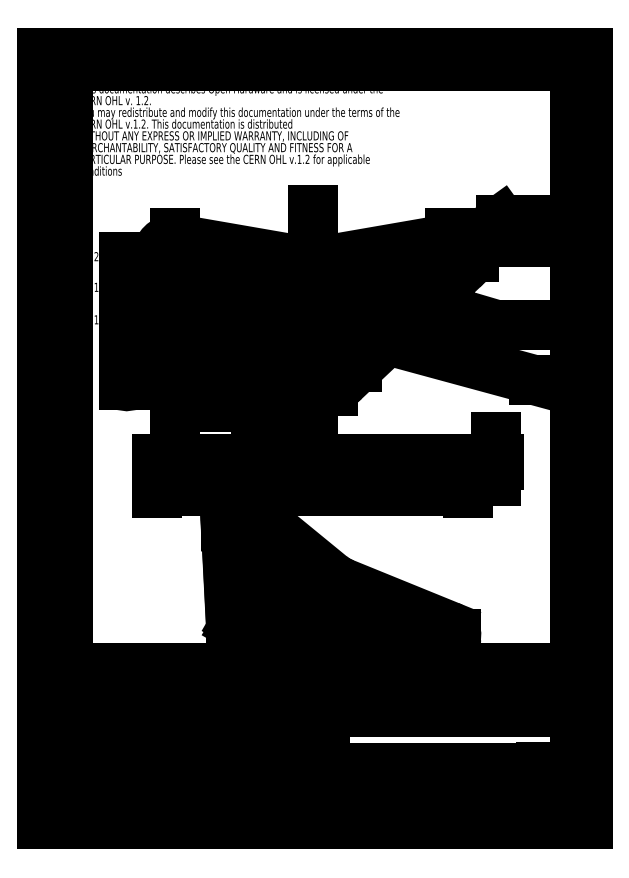
<metadata>
{"format":"dxf","ext":"dxf","renderer":"ezdxf+matplotlib","layout":"modelspace","background":"white","min_lineweight":24,"dpi":150}
</metadata>
<code>
0
SECTION
2
ENTITIES
0
LINE
8
0
10
10.08
20
5.215
30
0
11
205.1
21
5.215
31
0
0
LINE
8
0
10
0.07884
20
0.2148
30
0
11
210.1
21
0.2148
31
0
0
LINE
8
0
10
0.07884
20
0.2148
30
0
11
0.07884
21
297.2
31
0
0
LINE
8
0
10
0.07884
20
297.2
30
0
11
210.1
21
297.2
31
0
0
LINE
8
0
10
210.1
20
0.2148
30
0
11
210.1
21
297.2
31
0
0
LINE
8
0
10
10.08
20
292.2
30
0
11
205.1
21
292.2
31
0
0
LINE
8
0
10
205.1
20
5.215
30
0
11
181
21
5.215
31
0
0
LINE
8
0
10
10.08
20
5.215
30
0
11
10.08
21
292.2
31
0
0
LINE
8
0
10
10.11
20
9.371
30
0
11
205.1
21
9.371
31
0
0
LINE
8
0
10
205.1
20
43.37
30
0
11
10.11
21
43.37
31
0
0
LINE
8
0
10
10.11
20
60.37
30
0
11
205.1
21
60.37
31
0
0
LINE
8
0
10
210.1
20
292.2
30
0
11
210.1
21
297.2
31
0
0
LINE
8
0
10
37.1
20
43.37
30
0
11
37.1
21
5.121
31
0
0
LINE
8
0
10
108.9
20
26.37
30
0
11
10.11
21
26.37
31
0
0
LINE
8
0
10
108.9
20
30.62
30
0
11
10.11
21
30.62
31
0
0
LINE
8
0
10
108.9
20
34.87
30
0
11
10.11
21
34.87
31
0
0
LINE
8
0
10
108.9
20
39.12
30
0
11
10.11
21
39.12
31
0
0
LINE
8
0
10
64.71
20
5.121
30
0
11
64.71
21
43.37
31
0
0
LINE
8
0
10
10.11
20
60.37
30
0
11
10.11
21
5.121
31
0
0
LINE
8
0
10
17.91
20
43.37
30
0
11
17.91
21
5.121
31
0
0
LINE
8
0
10
43.91
20
43.37
30
0
11
43.91
21
60.37
31
0
0
LINE
8
0
10
54.51
20
43.37
30
0
11
54.51
21
5.121
31
0
0
LINE
8
0
10
75.11
20
26.37
30
0
11
75.11
21
43.37
31
0
0
LINE
8
0
10
64.71
20
13.62
30
0
11
10.11
21
13.62
31
0
0
LINE
8
0
10
90.71
20
60.37
30
0
11
90.71
21
22.12
31
0
0
LINE
8
0
10
64.71
20
17.87
30
0
11
10.11
21
17.87
31
0
0
LINE
8
0
10
64.71
20
22.12
30
0
11
10.11
21
22.12
31
0
0
LINE
8
0
10
64.71
20
22.12
30
0
11
205.1
21
22.12
31
0
0
LINE
8
0
10
108.9
20
60.37
30
0
11
108.9
21
5.121
31
0
0
LINE
8
0
10
160.9
20
5.215
30
0
11
160.9
21
9.465
31
0
0
LINE
8
0
10
168.7
20
54.09
30
0
11
168.7
21
60.46
31
0
0
LINE
8
0
10
192.1
20
9.465
30
0
11
192.1
21
22.21
31
0
0
LINE
8
0
10
205.1
20
54
30
0
11
108.9
21
54
31
0
0
LINE
8
0
10
205.1
20
13.71
30
0
11
192.1
21
13.71
31
0
0
LINE
8
0
10
205.1
20
5.215
30
0
11
205.1
21
292.2
31
0
0
INSERT
8
0
2
SW_NOTE_0
10
14.22
20
285.2
30
0
0
MTEXT
8
0
10
158.3
20
19.85
30
0
40
6.35
41
0
71
     2
72
     1
1
Fixation plate
7
SLDTEXTSTYLE0
73
     1
44
1
0
MTEXT
8
0
10
65.73
20
8.07
30
0
40
1.499
41
0
71
     1
72
     1
1
WEIGHT:
7
SLDTEXTSTYLE0
73
     1
44
1
0
MTEXT
8
0
10
196
20
19.52
30
0
40
2.91
41
0
71
     1
72
     1
1
A4
7
SLDTEXTSTYLE0
73
     1
44
1
0
MTEXT
8
0
10
162.4
20
8.115
30
0
40
1.5
41
0
71
     1
72
     1
1
SHEET 1 OF 1
7
SLDTEXTSTYLE1
73
     1
44
1
0
MTEXT
8
0
10
110.2
20
8.021
30
0
40
1.5
41
0
71
     1
72
     1
1
SCALE:2:1
7
SLDTEXTSTYLE0
73
     1
44
1
0
MTEXT
8
0
10
110.2
20
19.99
30
0
40
1.5
41
0
71
     1
72
     1
1
DWG NO.
7
SLDTEXTSTYLE0
73
     1
44
1
0
MTEXT
8
0
10
110.1
20
41.4
30
0
40
1.5
41
0
71
     1
72
     1
1
TITLE:
7
SLDTEXTSTYLE0
73
     1
44
1
0
MTEXT
8
0
10
171.2
20
57.55
30
0
40
1.5
41
0
71
     1
72
     1
1
REVISION
7
SLDTEXTSTYLE0
73
     1
44
1
0
MTEXT
8
0
10
130.5
20
57.75
30
0
40
1.5
41
0
71
     1
72
     1
1
DO NOT SCALE DRAWING
7
SLDTEXTSTYLE0
73
     1
44
1
0
MTEXT
8
0
10
65.76
20
21.11
30
0
40
1.5
41
0
71
     1
72
     1
1
MATERIAL:
7
SLDTEXTSTYLE0
73
     1
44
1
0
MTEXT
8
0
10
57.33
20
41.7
30
0
40
1.5
41
0
71
     1
72
     1
1
DATE
7
SLDTEXTSTYLE0
73
     1
44
1
0
MTEXT
8
0
10
40.14
20
41.68
30
0
40
1.5
41
0
71
     1
72
     1
1
SIGNATURE
7
SLDTEXTSTYLE0
73
     1
44
1
0
MTEXT
8
0
10
24.43
20
41.62
30
0
40
1.5
41
0
71
     1
72
     1
1
NAME
7
SLDTEXTSTYLE0
73
     1
44
1
0
INSERT
8
0
2
SW_NOTE_1
10
91.42
20
57.19
30
0
0
MTEXT
8
0
10
44.48
20
59.04
30
0
40
1.5
41
0
71
     1
72
     1
1
FINISH:
7
SLDTEXTSTYLE0
73
     1
44
1
0
INSERT
8
0
2
SW_NOTE_2
10
10.7
20
57.11
30
0
0
MTEXT
8
0
10
10.78
20
20.47
30
0
40
1.5
41
0
71
     1
72
     1
1
Q.A
7
SLDTEXTSTYLE0
73
     1
44
1
0
MTEXT
8
0
10
10.57
20
24.85
30
0
40
1.5
41
0
71
     1
72
     1
1
MFG
7
SLDTEXTSTYLE0
73
     1
44
1
0
MTEXT
8
0
10
10.51
20
29.19
30
0
40
1.5
41
0
71
     1
72
     1
1
APPV'D
7
SLDTEXTSTYLE0
73
     1
44
1
0
MTEXT
8
0
10
10.52
20
33.28
30
0
40
1.5
41
0
71
     1
72
     1
1
CHK'D
7
SLDTEXTSTYLE0
73
     1
44
1
0
MTEXT
8
0
10
10.32
20
37.55
30
0
40
1.5
41
0
71
     1
72
     1
1
DRAWN
7
SLDTEXTSTYLE0
73
     1
44
1
0
CIRCLE
8
0
10
82.48
20
207
30
0
40
6.8
0
CIRCLE
8
0
10
51.01
20
218.8
30
0
40
4.2
0
CIRCLE
8
0
10
96.12
20
176.3
30
0
40
4.2
0
CIRCLE
8
0
10
125.8
20
207
30
0
40
6.8
0
CIRCLE
8
0
10
157.2
20
218.8
30
0
40
4.2
0
ARC
8
0
10
104.1
20
194.5
30
0
40
6
50
180
51
0
0
LINE
8
0
10
98.12
20
194.5
30
0
11
110.1
21
194.5
31
0
0
CIRCLE
8
0
10
112.1
20
176.3
30
0
40
4.2
0
LINE
8
0
10
91.46
20
171.3
30
0
11
46.34
21
213.9
31
0
0
ARC
8
0
10
51.01
20
218.8
30
0
40
6.8
50
80.17
51
226.7
0
LINE
8
0
10
52.17
20
225.5
30
0
11
100.7
21
217.1
31
0
0
ARC
8
0
10
104.1
20
236.8
30
0
40
20
50
260.2
51
279.8
0
LINE
8
0
10
156.1
20
225.5
30
0
11
107.5
21
217.1
31
0
0
ARC
8
0
10
157.2
20
218.8
30
0
40
6.8
50
313.3
51
99.83
0
LINE
8
0
10
116.8
20
171.3
30
0
11
161.9
21
213.9
31
0
0
ARC
8
0
10
112.1
20
176.3
30
0
40
6.8
50
270
51
313.3
0
LINE
8
0
10
96.12
20
169.5
30
0
11
112.1
21
169.5
31
0
0
ARC
8
0
10
96.12
20
176.3
30
0
40
6.8
50
226.7
51
270
0
LINE
8
0
10
104.1
20
216.8
30
0
11
104.1
21
169.5
31
0
0
DIMENSION
8
0
2
_D
10
96.12
20
169.5
30
0.2
11
30.28
21
169.5
31
0
70
    38
1
<>
71
     5
42
-1
3
SLDDIMSTYLE0
13
96.12
23
169.5
33
0.2
14
31.57
24
169.5
34
0.2
0
DIMENSION
8
0
2
_D_1
10
96.12
20
169.5
30
0.2
11
27.05
21
176.3
31
0
70
    38
1
<>
71
     5
42
-1
3
SLDDIMSTYLE1
13
86.92
23
176.3
33
0.2
14
31.57
24
176.3
34
0.2
0
DIMENSION
8
0
2
_D_2
10
96.12
20
169.5
30
0.2
11
25.75
21
194.5
31
0
70
    38
1
<>
71
     5
42
-1
3
SLDDIMSTYLE1
13
98.12
23
194.5
33
0.2
14
31.57
24
194.5
34
0.2
0
DIMENSION
8
0
2
_D_3
10
96.12
20
169.5
30
0.2
11
25.75
21
207
31
0
70
    38
1
<>
71
     5
42
-1
3
SLDDIMSTYLE1
13
70.68
23
207
33
0.2
14
31.57
24
207
34
0.2
0
DIMENSION
8
0
2
_D_4
10
96.12
20
169.5
30
0.2
11
25.75
21
218.8
31
0
70
    38
1
<>
71
     5
42
-1
3
SLDDIMSTYLE1
13
41.81
23
218.8
33
0.2
14
31.57
24
218.8
34
0.2
0
DIMENSION
8
0
2
_D_5
10
104.1
20
169.5
30
0.2
11
104.1
21
158.5
31
0
70
   102
1
<>
71
     5
42
-1
3
SLDDIMSTYLE0
13
104.1
23
169.5
33
0.2
14
104.1
24
159.8
34
0.2
0
DIMENSION
8
0
2
_D_6
10
104.1
20
169.5
30
0.2
11
96.12
21
158.5
31
0
70
   102
1
<>
71
     5
42
-1
3
SLDDIMSTYLE1
13
96.12
23
167.1
33
0.2
14
96.12
24
159.8
34
0.2
0
DIMENSION
8
0
2
_D_7
10
104.1
20
169.5
30
0.2
11
82.48
21
153.9
31
0
70
   102
1
<>
71
     5
42
-1
3
SLDDIMSTYLE1
13
82.48
23
195.2
33
0.2
14
82.48
24
159.8
34
0.2
0
DIMENSION
8
0
2
_D_8
10
104.1
20
169.5
30
0.2
11
51.01
21
153.9
31
0
70
   102
1
<>
71
     5
42
-1
3
SLDDIMSTYLE1
13
51.01
23
209.6
33
0.2
14
51.01
24
159.8
34
0.2
0
DIMENSION
8
0
2
_D_9
10
153.2
20
217.5
30
0
11
186.1
21
227.3
31
0
70
   163
1
4x <>
71
     1
42
-1
3
SLDDIMSTYLE2
15
161.2
25
220.1
35
0
40
0
0
DIMENSION
8
0
2
_D_10
10
157.2
20
218.8
30
0
11
187.4
21
235.7
31
0
70
   164
1
4x <>
71
     1
42
-1
3
SLDDIMSTYLE3
15
162.8
25
222.8
35
0
40
0
0
DIMENSION
8
0
2
_D_11
10
104.1
20
236.8
30
0
11
104.1
21
226.1
31
0
70
   164
1
<>
71
     1
42
-1
3
SLDDIMSTYLE4
15
104.1
25
216.8
35
0
40
0
0
DIMENSION
8
0
2
_D_12
10
119.2
20
208.9
30
0
11
186.1
21
195.5
31
0
70
   163
1
2x <>
71
     1
42
-1
3
SLDDIMSTYLE2
15
132.3
25
205.1
35
0
40
0
0
DIMENSION
8
0
2
_D_13
10
104.1
20
194.5
30
0
11
193.7
21
174.1
31
0
70
   164
1
<>
71
     1
42
-1
3
SLDDIMSTYLE3
15
109.9
25
192.9
35
0
40
0
0
INSERT
8
0
2
SW_CENTERMARKSYMBOL_0
10
112.1
20
176.3
30
0
0
INSERT
8
0
2
SW_CENTERMARKSYMBOL_1
10
157.2
20
218.8
30
0
0
INSERT
8
0
2
SW_CENTERMARKSYMBOL_2
10
125.8
20
207
30
0
0
INSERT
8
0
2
SW_CENTERMARKSYMBOL_3
10
96.12
20
176.3
30
0
0
INSERT
8
0
2
SW_CENTERMARKSYMBOL_4
10
51.01
20
218.8
30
0
0
INSERT
8
0
2
SW_CENTERMARKSYMBOL_5
10
82.48
20
207
30
0
0
INSERT
8
0
2
SW_CENTERMARKSYMBOL_6
10
104.1
20
194.5
30
0
0
LINE
8
0
10
164
20
138.7
30
0
11
164
21
140.7
31
0
0
LINE
8
0
10
44.21
20
140.7
30
0
11
44.21
21
138.7
31
0
0
LINE
8
0
10
164
20
138.7
30
0
11
156.1
21
138.7
31
0
0
LINE
8
0
10
156.1
20
138.7
30
0
11
156.1
21
140.7
31
0
0
LINE
8
0
10
164
20
140.7
30
0
11
156.1
21
140.7
31
0
0
LINE
8
0
10
52.17
20
138.7
30
0
11
52.17
21
140.7
31
0
0
LINE
8
0
10
44.21
20
138.7
30
0
11
52.17
21
138.7
31
0
0
LINE
8
0
10
44.21
20
140.7
30
0
11
52.17
21
140.7
31
0
0
LINE
8
0
10
107.5
20
140.7
30
0
11
107.5
21
138.7
31
0
0
LINE
8
0
10
156.1
20
138.7
30
0
11
107.5
21
138.7
31
0
0
LINE
8
0
10
156.1
20
140.7
30
0
11
107.5
21
140.7
31
0
0
LINE
8
0
10
100.7
20
138.7
30
0
11
100.7
21
140.7
31
0
0
LINE
8
0
10
52.17
20
138.7
30
0
11
100.7
21
138.7
31
0
0
LINE
8
0
10
52.17
20
140.7
30
0
11
100.7
21
140.7
31
0
0
LINE
8
0
10
107.5
20
138.7
30
0
11
100.7
21
138.7
31
0
0
LINE
8
0
10
100.7
20
140.7
30
0
11
107.5
21
140.7
31
0
0
DIMENSION
8
0
2
_D_14
10
164
20
128.7
30
0
11
104.9
21
128.7
31
0
70
   160
1
<>
71
     2
42
-1
3
SLDDIMSTYLE5
13
44.21
23
138.7
33
0
14
164
24
138.7
34
0
0
DIMENSION
8
0
2
_D_15
10
174.8
20
138.7
30
0
11
174.8
21
147.9
31
0
70
   160
1
<>
71
     2
42
-1
3
SLDDIMSTYLE6
13
164
23
140.7
33
0
14
164
24
138.7
34
0
50
90
0
LINE
8
0
10
159.5
20
71.78
30
0
11
159.5
21
73.41
31
0
0
LINE
8
0
10
70.75
20
116.8
30
0
11
70.75
21
115.1
31
0
0
LWPOLYLINE
8
0
90
       55
70
   128
43
0
10
86.65
20
96.33
10
86.13
20
96.67
10
85.67
20
97.05
10
85.3
20
97.45
10
85
20
97.87
10
84.8
20
98.31
10
84.69
20
98.77
10
84.66
20
99.22
10
84.73
20
99.68
10
84.89
20
100.1
10
85.14
20
100.6
10
85.47
20
101
10
85.89
20
101.4
10
86.38
20
101.7
10
86.94
20
102
10
87.56
20
102.3
10
88.23
20
102.6
10
88.95
20
102.8
10
89.7
20
102.9
10
90.47
20
103
10
91.26
20
103
10
92.05
20
103
10
92.83
20
103
10
93.6
20
102.8
10
94.33
20
102.7
10
95.03
20
102.4
10
95.68
20
102.2
10
96.27
20
101.9
10
96.79
20
101.5
10
97.25
20
101.2
10
97.62
20
100.8
10
97.91
20
100.3
10
98.12
20
99.9
10
98.23
20
99.45
10
98.26
20
98.99
10
98.19
20
98.54
10
98.03
20
98.09
10
97.78
20
97.66
10
97.45
20
97.24
10
97.03
20
96.86
10
96.54
20
96.5
10
95.98
20
96.18
10
95.36
20
95.89
10
94.69
20
95.65
10
93.97
20
95.46
10
93.22
20
95.32
10
92.45
20
95.22
10
91.66
20
95.18
10
90.87
20
95.2
10
90.08
20
95.26
10
89.32
20
95.38
10
88.59
20
95.55
10
87.89
20
95.77
10
87.24
20
96.03
10
86.65
20
96.33
0
LWPOLYLINE
8
0
90
       43
70
   128
43
0
10
74.58
20
115.1
10
74.17
20
115.3
10
73.84
20
115.6
10
73.59
20
116
10
73.42
20
116.3
10
73.35
20
116.7
10
73.38
20
117
10
73.49
20
117.4
10
73.7
20
117.7
10
73.99
20
118.1
10
74.37
20
118.4
10
74.81
20
118.6
10
75.32
20
118.8
10
75.87
20
119
10
76.46
20
119.1
10
77.08
20
119.2
10
77.71
20
119.2
10
78.33
20
119.2
10
78.94
20
119.1
10
79.51
20
118.9
10
80.05
20
118.7
10
80.52
20
118.5
10
80.93
20
118.2
10
81.26
20
117.9
10
81.52
20
117.6
10
81.68
20
117.2
10
81.75
20
116.9
10
81.72
20
116.5
10
81.61
20
116.1
10
81.4
20
115.8
10
81.11
20
115.5
10
80.73
20
115.2
10
80.29
20
114.9
10
79.79
20
114.7
10
79.23
20
114.6
10
78.64
20
114.4
10
78.02
20
114.4
10
77.39
20
114.4
10
76.77
20
114.4
10
76.16
20
114.5
10
75.59
20
114.6
10
75.06
20
114.8
10
74.58
20
115.1
0
LWPOLYLINE
8
0
90
       43
70
   128
43
0
10
76.41
20
79.28
10
76
20
79.56
10
75.67
20
79.87
10
75.42
20
80.2
10
75.25
20
80.55
10
75.18
20
80.91
10
75.21
20
81.27
10
75.32
20
81.63
10
75.53
20
81.97
10
75.82
20
82.29
10
76.2
20
82.58
10
76.64
20
82.84
10
77.15
20
83.05
10
77.7
20
83.22
10
78.29
20
83.34
10
78.91
20
83.41
10
79.54
20
83.42
10
80.16
20
83.38
10
80.77
20
83.29
10
81.34
20
83.14
10
81.87
20
82.95
10
82.35
20
82.71
10
82.76
20
82.44
10
83.09
20
82.13
10
83.34
20
81.8
10
83.51
20
81.45
10
83.58
20
81.09
10
83.55
20
80.73
10
83.44
20
80.37
10
83.23
20
80.03
10
82.94
20
79.71
10
82.56
20
79.42
10
82.12
20
79.16
10
81.61
20
78.95
10
81.06
20
78.78
10
80.47
20
78.66
10
79.85
20
78.59
10
79.22
20
78.58
10
78.6
20
78.62
10
77.99
20
78.71
10
77.42
20
78.85
10
76.89
20
79.05
10
76.41
20
79.28
0
LWPOLYLINE
8
0
90
       55
70
   128
43
0
10
117.3
20
78.66
10
117.8
20
78.36
10
118.5
20
78.1
10
119.2
20
77.88
10
119.9
20
77.71
10
120.7
20
77.6
10
121.5
20
77.53
10
122.3
20
77.52
10
123
20
77.56
10
123.8
20
77.65
10
124.6
20
77.79
10
125.3
20
77.99
10
126
20
78.23
10
126.6
20
78.51
10
127.1
20
78.83
10
127.6
20
79.19
10
128
20
79.58
10
128.4
20
79.99
10
128.6
20
80.42
10
128.8
20
80.87
10
128.9
20
81.33
10
128.8
20
81.78
10
128.7
20
82.23
10
128.5
20
82.68
10
128.2
20
83.1
10
127.9
20
83.5
10
127.4
20
83.88
10
126.9
20
84.22
10
126.3
20
84.52
10
125.6
20
84.78
10
124.9
20
85
10
124.2
20
85.17
10
123.4
20
85.29
10
122.7
20
85.35
10
121.9
20
85.36
10
121.1
20
85.32
10
120.3
20
85.23
10
119.6
20
85.09
10
118.8
20
84.9
10
118.2
20
84.66
10
117.5
20
84.37
10
117
20
84.05
10
116.5
20
83.69
10
116.1
20
83.3
10
115.7
20
82.89
10
115.5
20
82.46
10
115.3
20
82.01
10
115.3
20
81.55
10
115.3
20
81.1
10
115.4
20
80.65
10
115.6
20
80.21
10
115.9
20
79.78
10
116.3
20
79.38
10
116.7
20
79.01
10
117.3
20
78.66
0
LWPOLYLINE
8
0
90
       43
70
   128
43
0
10
149.7
20
71.7
10
150.2
20
71.46
10
150.7
20
71.27
10
151.3
20
71.12
10
151.9
20
71.03
10
152.5
20
70.99
10
153.1
20
71
10
153.8
20
71.07
10
154.3
20
71.19
10
154.9
20
71.36
10
155.4
20
71.57
10
155.8
20
71.83
10
156.2
20
72.12
10
156.5
20
72.44
10
156.7
20
72.78
10
156.8
20
73.14
10
156.9
20
73.5
10
156.8
20
73.86
10
156.6
20
74.21
10
156.4
20
74.54
10
156
20
74.85
10
155.6
20
75.13
10
155.2
20
75.36
10
154.6
20
75.56
10
154.1
20
75.7
10
153.4
20
75.79
10
152.8
20
75.83
10
152.2
20
75.82
10
151.6
20
75.75
10
151
20
75.63
10
150.4
20
75.46
10
149.9
20
75.25
10
149.5
20
74.99
10
149.1
20
74.7
10
148.8
20
74.38
10
148.6
20
74.04
10
148.5
20
73.68
10
148.5
20
73.32
10
148.5
20
72.96
10
148.7
20
72.61
10
149
20
72.28
10
149.3
20
71.97
10
149.7
20
71.7
0
LWPOLYLINE
8
0
90
       26
70
   128
43
0
10
102.2
20
82.72
10
101.6
20
82.43
10
101
20
82.19
10
100.3
20
81.99
10
99.6
20
81.85
10
98.86
20
81.75
10
98.11
20
81.71
10
97.36
20
81.72
10
96.61
20
81.79
10
95.89
20
81.91
10
95.2
20
82.09
10
94.55
20
82.31
10
93.95
20
82.57
10
93.42
20
82.88
10
92.96
20
83.22
10
92.58
20
83.6
10
92.28
20
84
10
92.07
20
84.42
10
91.95
20
84.85
10
91.93
20
85.28
10
92
20
85.71
10
92.16
20
86.14
10
92.42
20
86.55
10
92.76
20
86.93
10
93.18
20
87.29
10
93.68
20
87.62
0
LINE
8
0
10
93.68
20
87.62
30
0
11
102.2
21
82.72
31
0
0
LWPOLYLINE
8
0
90
       43
70
   128
43
0
10
87.72
20
72.75
10
88.2
20
72.52
10
88.73
20
72.32
10
89.31
20
72.18
10
89.91
20
72.08
10
90.54
20
72.04
10
91.16
20
72.06
10
91.78
20
72.13
10
92.37
20
72.24
10
92.93
20
72.41
10
93.43
20
72.63
10
93.88
20
72.89
10
94.25
20
73.18
10
94.54
20
73.5
10
94.75
20
73.84
10
94.87
20
74.2
10
94.89
20
74.56
10
94.82
20
74.92
10
94.66
20
75.27
10
94.41
20
75.6
10
94.07
20
75.91
10
93.66
20
76.18
10
93.19
20
76.42
10
92.66
20
76.61
10
92.08
20
76.76
10
91.47
20
76.85
10
90.85
20
76.89
10
90.22
20
76.88
10
89.61
20
76.81
10
89.01
20
76.69
10
88.46
20
76.52
10
87.95
20
76.3
10
87.51
20
76.05
10
87.14
20
75.76
10
86.84
20
75.44
10
86.64
20
75.09
10
86.52
20
74.74
10
86.5
20
74.38
10
86.57
20
74.02
10
86.73
20
73.67
10
86.98
20
73.33
10
87.31
20
73.03
10
87.72
20
72.75
0
LINE
8
0
10
72.58
20
80.88
30
0
11
70.75
21
116.7
31
0
0
LWPOLYLINE
8
0
90
       23
70
   128
43
0
10
70.75
20
116.7
10
70.78
20
117.1
10
70.89
20
117.6
10
71.09
20
118
10
71.39
20
118.4
10
71.76
20
118.8
10
72.21
20
119.2
10
72.74
20
119.5
10
73.33
20
119.9
10
73.97
20
120.1
10
74.67
20
120.3
10
75.4
20
120.5
10
76.16
20
120.6
10
76.95
20
120.7
10
77.74
20
120.7
10
78.52
20
120.7
10
79.3
20
120.6
10
80.05
20
120.4
10
80.76
20
120.2
10
81.44
20
120
10
82.06
20
119.7
10
82.62
20
119.4
10
83.11
20
119
0
LINE
8
0
10
83.11
20
119
30
0
11
111.5
21
95.79
31
0
0
ARC
8
0
10
123.2
20
110.5
30
0
40
18.79
50
231.5
51
248.5
0
LINE
8
0
10
156.6
20
76.62
30
0
11
116.3
21
93
31
0
0
LWPOLYLINE
8
0
90
       23
70
   128
43
0
10
152.5
20
69.49
10
153.3
20
69.5
10
154
20
69.57
10
154.8
20
69.68
10
155.5
20
69.85
10
156.2
20
70.07
10
156.9
20
70.33
10
157.5
20
70.63
10
158
20
70.97
10
158.4
20
71.35
10
158.8
20
71.75
10
159.1
20
72.17
10
159.3
20
72.61
10
159.4
20
73.06
10
159.5
20
73.52
10
159.4
20
73.97
10
159.2
20
74.42
10
159
20
74.85
10
158.7
20
75.27
10
158.2
20
75.65
10
157.8
20
76.01
10
157.2
20
76.34
10
156.6
20
76.62
0
LINE
8
0
10
90.49
20
70.54
30
0
11
152.5
21
69.49
31
0
0
ARC
8
0
10
90.47
20
80.26
30
0
40
9.719
50
241.9
51
270.2
0
LINE
8
0
10
74.57
20
78.22
30
0
11
85.89
21
71.69
31
0
0
ARC
8
0
10
76.03
20
81.39
30
0
40
3.489
50
188.4
51
245.2
0
LINE
8
0
10
90.49
20
70.54
30
0
11
90.49
21
68.91
31
0
0
LINE
8
0
10
152.5
20
69.49
30
0
11
152.5
21
67.85
31
0
0
LINE
8
0
10
90.49
20
68.91
30
0
11
152.5
21
67.85
31
0
0
LWPOLYLINE
8
0
90
       15
70
   128
43
0
10
152.5
20
67.85
10
153.3
20
67.87
10
154
20
67.93
10
154.8
20
68.05
10
155.5
20
68.22
10
156.2
20
68.44
10
156.9
20
68.7
10
157.5
20
69
10
158
20
69.34
10
158.4
20
69.71
10
158.8
20
70.11
10
159.1
20
70.54
10
159.3
20
70.98
10
159.4
20
71.43
10
159.5
20
71.78
0
LINE
8
0
10
85.89
20
71.69
30
0
11
85.89
21
70.06
31
0
0
ARC
8
0
10
90.47
20
78.63
30
0
40
9.719
50
241.9
51
270.2
0
ARC
8
0
10
152.7
20
68.89
30
0
40
5.416
50
43.09
51
136.9
0
ARC
8
0
10
90.69
20
69.95
30
0
40
5.416
50
43.09
51
136.9
0
LINE
8
0
10
74.57
20
78.22
30
0
11
74.57
21
76.59
31
0
0
LINE
8
0
10
74.57
20
76.59
30
0
11
85.89
21
70.06
31
0
0
LWPOLYLINE
8
0
90
       25
70
   128
43
0
10
128.7
20
80.62
10
128.5
20
81.04
10
128.2
20
81.47
10
127.9
20
81.87
10
127.4
20
82.24
10
126.9
20
82.58
10
126.3
20
82.89
10
125.6
20
83.15
10
124.9
20
83.37
10
124.2
20
83.53
10
123.4
20
83.65
10
122.7
20
83.72
10
121.9
20
83.73
10
121.1
20
83.69
10
120.3
20
83.6
10
119.6
20
83.46
10
118.8
20
83.26
10
118.2
20
83.02
10
117.5
20
82.74
10
117
20
82.42
10
116.5
20
82.06
10
116.1
20
81.67
10
115.7
20
81.26
10
115.5
20
80.82
10
115.4
20
80.62
0
ARC
8
0
10
79.38
20
76.48
30
0
40
5.419
50
43.13
51
136.9
0
LINE
8
0
10
72.58
20
80.88
30
0
11
72.58
21
79.25
31
0
0
ARC
8
0
10
76.03
20
79.76
30
0
40
3.489
50
188.4
51
245.2
0
LINE
8
0
10
93.68
20
87.62
30
0
11
93.68
21
85.99
31
0
0
ARC
8
0
10
95.32
20
82.8
30
0
40
3.58
50
117.2
51
154.3
0
LINE
8
0
10
70.75
20
116.7
30
0
11
70.75
21
115
31
0
0
LINE
8
0
10
72.58
20
79.25
30
0
11
70.75
21
115
31
0
0
LINE
8
0
10
93.68
20
85.99
30
0
11
100.5
21
82.05
31
0
0
LWPOLYLINE
8
0
90
       25
70
   128
43
0
10
84.81
20
98.29
10
84.89
20
98.49
10
85.14
20
98.92
10
85.47
20
99.34
10
85.89
20
99.73
10
86.38
20
100.1
10
86.94
20
100.4
10
87.56
20
100.7
10
88.23
20
100.9
10
88.95
20
101.1
10
89.7
20
101.3
10
90.47
20
101.4
10
91.26
20
101.4
10
92.05
20
101.4
10
92.83
20
101.3
10
93.6
20
101.2
10
94.33
20
101
10
95.03
20
100.8
10
95.68
20
100.6
10
96.27
20
100.3
10
96.79
20
99.91
10
97.25
20
99.54
10
97.62
20
99.13
10
97.91
20
98.71
10
98.11
20
98.29
0
ARC
8
0
10
77.55
20
112.3
30
0
40
5.419
50
43.13
51
136.9
0
LINE
8
0
10
70.75
20
115
30
0
11
70.75
21
115.1
31
0
0
ENDSEC
0
EOF

</code>
